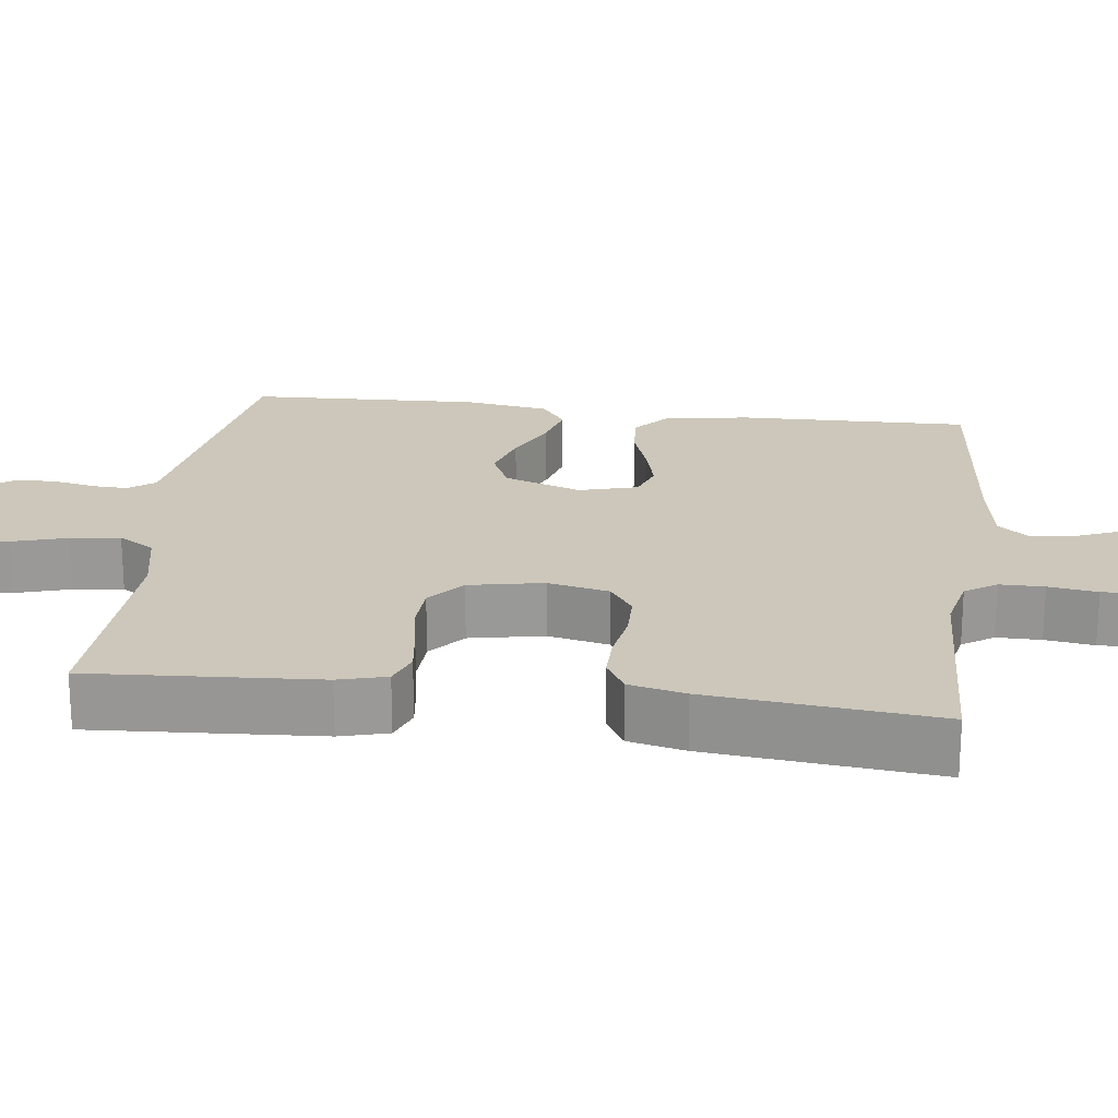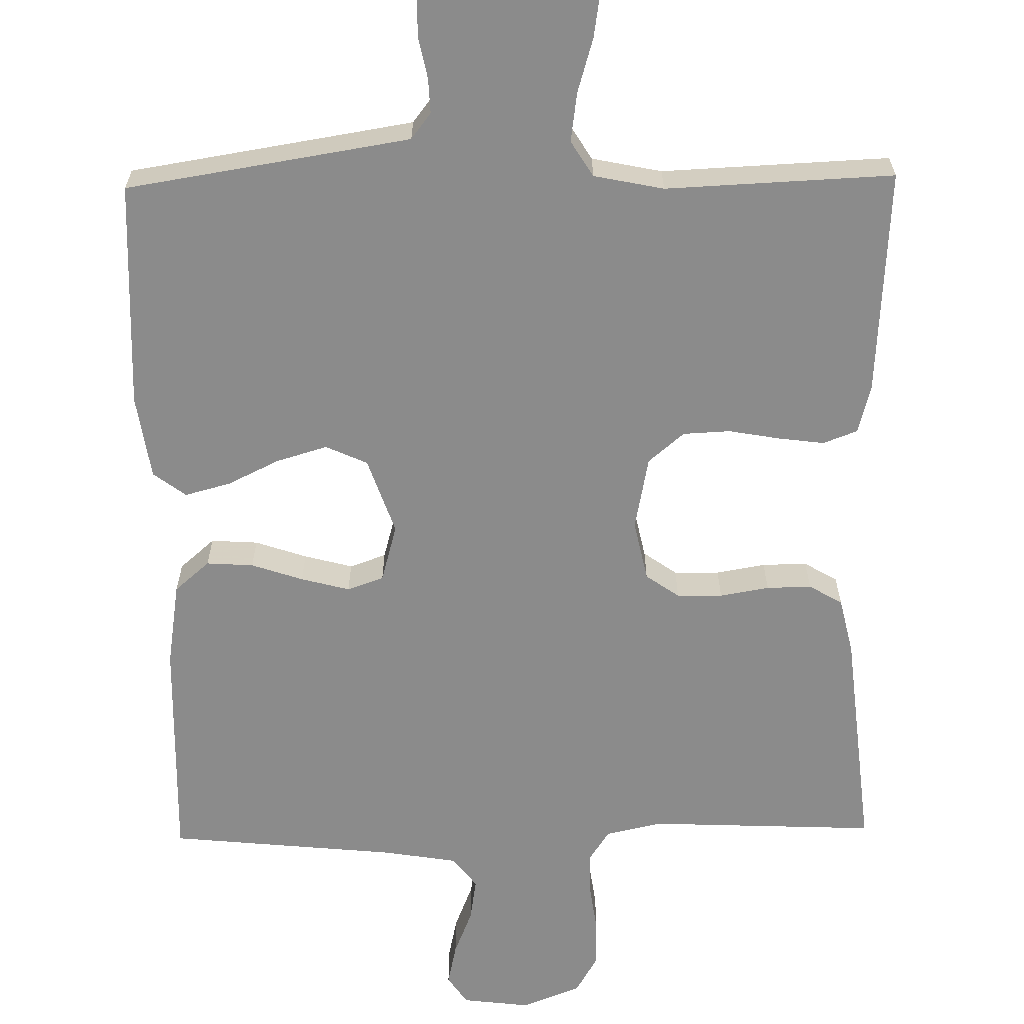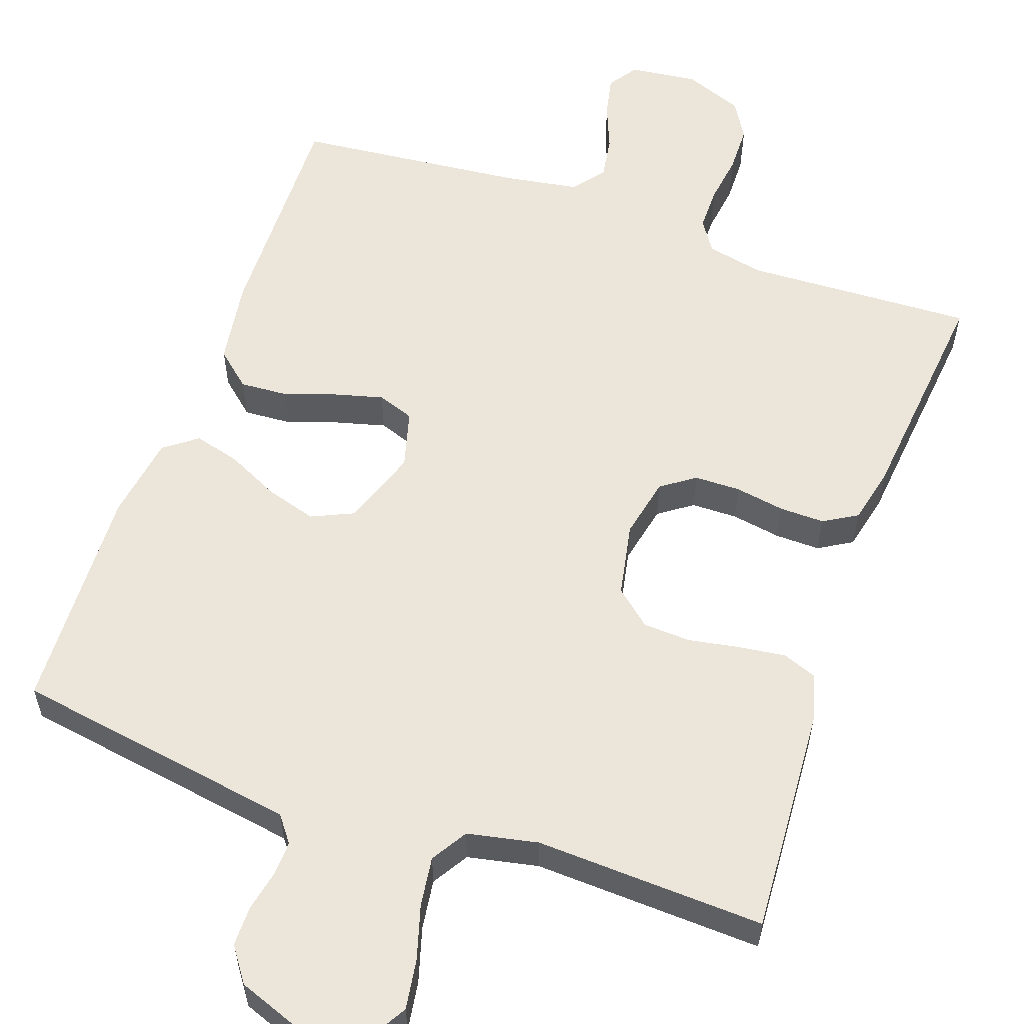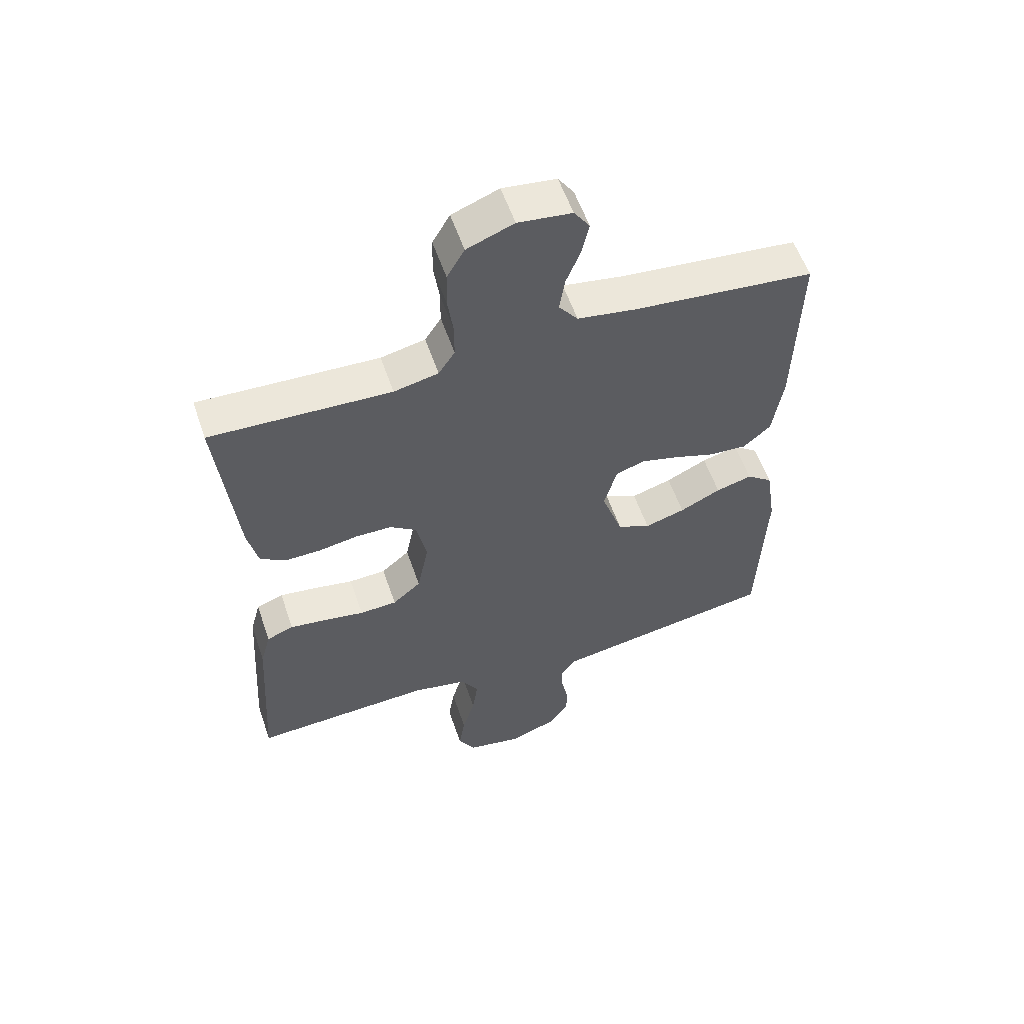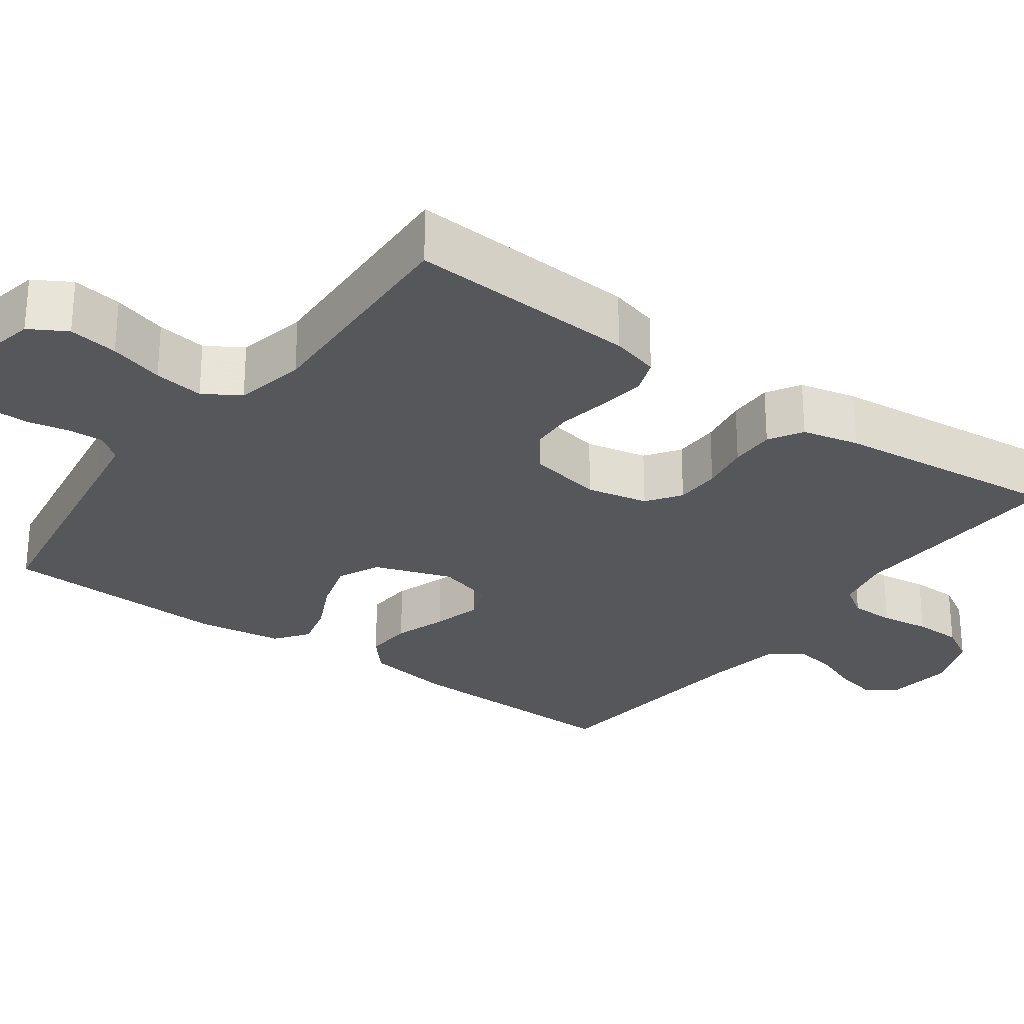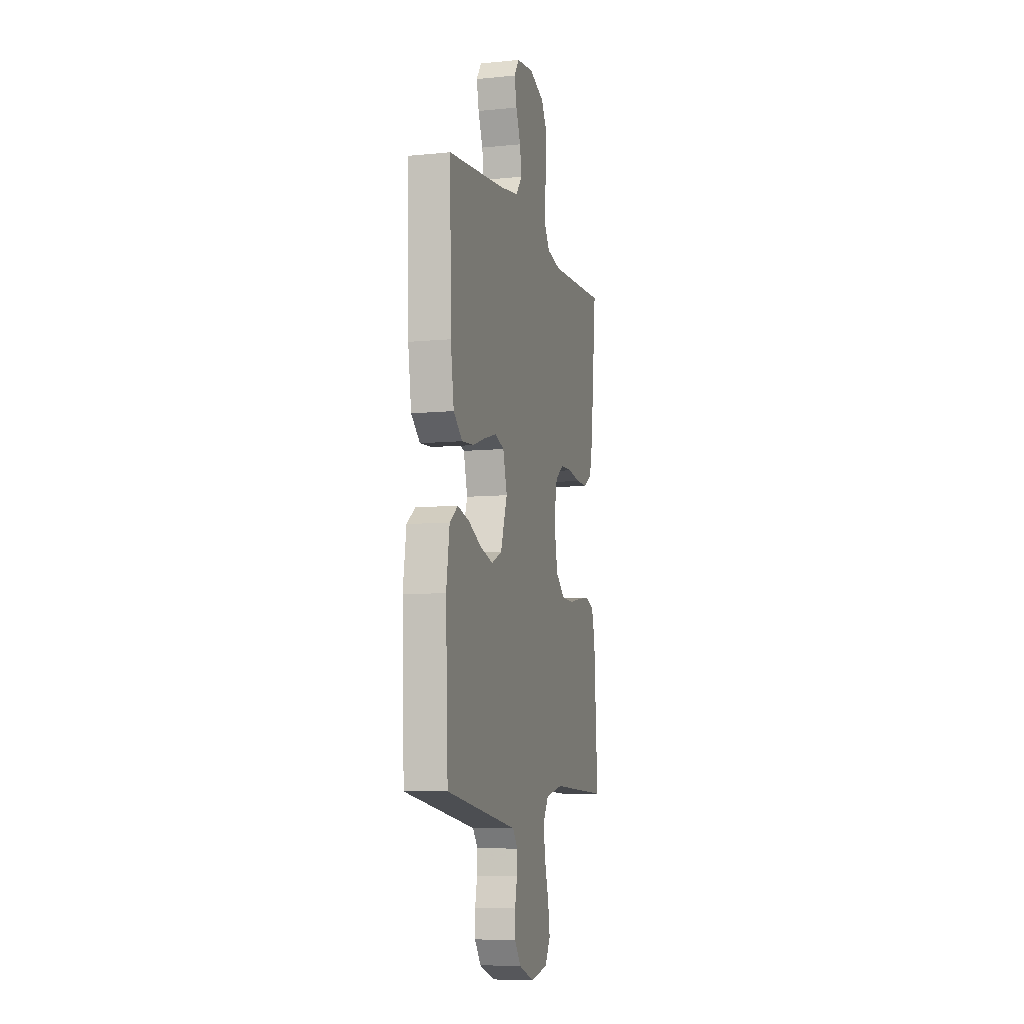
<metadata>
{"format":"obj","ext":"obj","renderer":"f3d","projection":"perspective","resolution":1024,"background":"white","views":[{"elev":21.5,"azim":-82.8,"up":"+Y"},{"elev":-63.9,"azim":-179.0,"up":"+Y"},{"elev":57.4,"azim":-160.6,"up":"+Y"},{"elev":56.8,"azim":-18.8,"up":"+Z"},{"elev":-27.3,"azim":-126.1,"up":"+Y"},{"elev":-7.9,"azim":105.4,"up":"+Z"}]}
</metadata>
<code>
v 0.5 0.07 0.5
v 0.493 0.07 0.2
v 0.476 0.07 0.089
v 0.43 0.07 0.049
v 0.368 0.07 0.053
v 0.3 0.07 0.076
v 0.236 0.07 0.093
v 0.188 0.07 0.076
v 0.167 0.07 0
v 0.202 0.07 -0.101
v 0.257 0.07 -0.126
v 0.324 0.07 -0.106
v 0.392 0.07 -0.073
v 0.452 0.07 -0.057
v 0.495 0.07 -0.089
v 0.512 0.07 -0.2
v 0.5 0.07 -0.5
v 0.2 0.07 -0.548
v 0.126 0.07 -0.56
v 0.1 0.07 -0.594
v 0.102 0.07 -0.64
v 0.113 0.07 -0.693
v 0.113 0.07 -0.745
v 0.081 0.07 -0.79
v 0 0.07 -0.82
v -0.091 0.07 -0.802
v -0.119 0.07 -0.754
v -0.109 0.07 -0.689
v -0.088 0.07 -0.618
v -0.079 0.07 -0.553
v -0.108 0.07 -0.506
v -0.2 0.07 -0.487
v -0.5 0.07 -0.5
v -0.481 0.07 -0.2
v -0.464 0.07 -0.137
v -0.419 0.07 -0.12
v -0.358 0.07 -0.128
v -0.291 0.07 -0.14
v -0.229 0.07 -0.137
v -0.182 0.07 -0.097
v -0.163 0.07 0
v -0.18 0.07 0.08
v -0.224 0.07 0.111
v -0.284 0.07 0.112
v -0.349 0.07 0.101
v -0.408 0.07 0.1
v -0.452 0.07 0.126
v -0.469 0.07 0.2
v -0.5 0.07 0.5
v -0.2 0.07 0.487
v -0.126 0.07 0.503
v -0.099 0.07 0.544
v -0.099 0.07 0.602
v -0.108 0.07 0.666
v -0.107 0.07 0.728
v -0.078 0.07 0.778
v 0 0.07 0.808
v 0.089 0.07 0.797
v 0.115 0.07 0.759
v 0.103 0.07 0.704
v 0.079 0.07 0.644
v 0.07 0.07 0.587
v 0.102 0.07 0.546
v 0.2 0.07 0.53
v 0.5 0 0.5
v 0.493 0 0.2
v 0.476 0 0.089
v 0.43 0 0.049
v 0.368 0 0.053
v 0.3 0 0.076
v 0.236 0 0.093
v 0.188 0 0.076
v 0.167 0 0
v 0.202 0 -0.101
v 0.257 0 -0.126
v 0.324 0 -0.106
v 0.392 0 -0.073
v 0.452 0 -0.057
v 0.495 0 -0.089
v 0.512 0 -0.2
v 0.5 0 -0.5
v 0.2 0 -0.548
v 0.126 0 -0.56
v 0.1 0 -0.594
v 0.102 0 -0.64
v 0.113 0 -0.693
v 0.113 0 -0.745
v 0.081 0 -0.79
v 0 0 -0.82
v -0.091 0 -0.802
v -0.119 0 -0.754
v -0.109 0 -0.689
v -0.088 0 -0.618
v -0.079 0 -0.553
v -0.108 0 -0.506
v -0.2 0 -0.487
v -0.5 0 -0.5
v -0.481 0 -0.2
v -0.464 0 -0.137
v -0.419 0 -0.12
v -0.358 0 -0.128
v -0.291 0 -0.14
v -0.229 0 -0.137
v -0.182 0 -0.097
v -0.163 0 0
v -0.18 0 0.08
v -0.224 0 0.111
v -0.284 0 0.112
v -0.349 0 0.101
v -0.408 0 0.1
v -0.452 0 0.126
v -0.469 0 0.2
v -0.5 0 0.5
v -0.2 0 0.487
v -0.126 0 0.503
v -0.099 0 0.544
v -0.099 0 0.602
v -0.108 0 0.666
v -0.107 0 0.728
v -0.078 0 0.778
v 0 0 0.808
v 0.089 0 0.797
v 0.115 0 0.759
v 0.103 0 0.704
v 0.079 0 0.644
v 0.07 0 0.587
v 0.102 0 0.546
v 0.2 0 0.53
f 59 60 61
f 58 59 61
f 57 58 61
f 56 57 61
f 55 56 61
f 54 55 61
f 53 54 61
f 52 53 61 62
f 51 52 62 63
f 48 49 50
f 47 48 50
f 46 47 50
f 45 46 50
f 44 45 50
f 51 63 64
f 50 51 64
f 44 50 64
f 43 44 64
f 36 37 38
f 35 36 38
f 34 35 38
f 33 34 38
f 32 33 38
f 31 32 38 39
f 30 31 39 40
f 27 28 29
f 26 27 29
f 25 26 29
f 24 25 29
f 23 24 29
f 22 23 29
f 21 22 29
f 20 21 29 30
f 30 40 41
f 20 30 41
f 19 20 41
f 16 17 18
f 15 16 18
f 14 15 18
f 13 14 18
f 12 13 18
f 11 12 18 19
f 4 5 6
f 3 4 6
f 2 3 6
f 1 2 6
f 64 1 6
f 64 6 7
f 64 7 8
f 43 64 8
f 42 43 8
f 41 42 8 9
f 10 11 19 41
f 9 10 41
f 125 124 123
f 125 123 122
f 125 122 121
f 125 121 120
f 125 120 119
f 125 119 118
f 125 118 117
f 126 125 117 116
f 127 126 116 115
f 114 113 112
f 114 112 111
f 114 111 110
f 114 110 109
f 114 109 108
f 128 127 115
f 128 115 114
f 128 114 108
f 128 108 107
f 102 101 100
f 102 100 99
f 102 99 98
f 102 98 97
f 102 97 96
f 103 102 96 95
f 104 103 95 94
f 93 92 91
f 93 91 90
f 93 90 89
f 93 89 88
f 93 88 87
f 93 87 86
f 93 86 85
f 94 93 85 84
f 105 104 94
f 105 94 84
f 105 84 83
f 82 81 80
f 82 80 79
f 82 79 78
f 82 78 77
f 82 77 76
f 83 82 76 75
f 70 69 68
f 70 68 67
f 70 67 66
f 70 66 65
f 70 65 128
f 71 70 128
f 72 71 128
f 72 128 107
f 72 107 106
f 73 72 106 105
f 105 83 75 74
f 105 74 73
f 1 65 66 2
f 2 66 67 3
f 3 67 68 4
f 4 68 69 5
f 5 69 70 6
f 6 70 71 7
f 7 71 72 8
f 8 72 73 9
f 9 73 74 10
f 10 74 75 11
f 11 75 76 12
f 12 76 77 13
f 13 77 78 14
f 14 78 79 15
f 15 79 80 16
f 16 80 81 17
f 17 81 82 18
f 18 82 83 19
f 19 83 84 20
f 20 84 85 21
f 21 85 86 22
f 22 86 87 23
f 23 87 88 24
f 24 88 89 25
f 25 89 90 26
f 26 90 91 27
f 27 91 92 28
f 28 92 93 29
f 29 93 94 30
f 30 94 95 31
f 31 95 96 32
f 32 96 97 33
f 33 97 98 34
f 34 98 99 35
f 35 99 100 36
f 36 100 101 37
f 37 101 102 38
f 38 102 103 39
f 39 103 104 40
f 40 104 105 41
f 41 105 106 42
f 42 106 107 43
f 43 107 108 44
f 44 108 109 45
f 45 109 110 46
f 46 110 111 47
f 47 111 112 48
f 48 112 113 49
f 49 113 114 50
f 50 114 115 51
f 51 115 116 52
f 52 116 117 53
f 53 117 118 54
f 54 118 119 55
f 55 119 120 56
f 56 120 121 57
f 57 121 122 58
f 58 122 123 59
f 59 123 124 60
f 60 124 125 61
f 61 125 126 62
f 62 126 127 63
f 63 127 128 64
f 64 128 65 1

</code>
